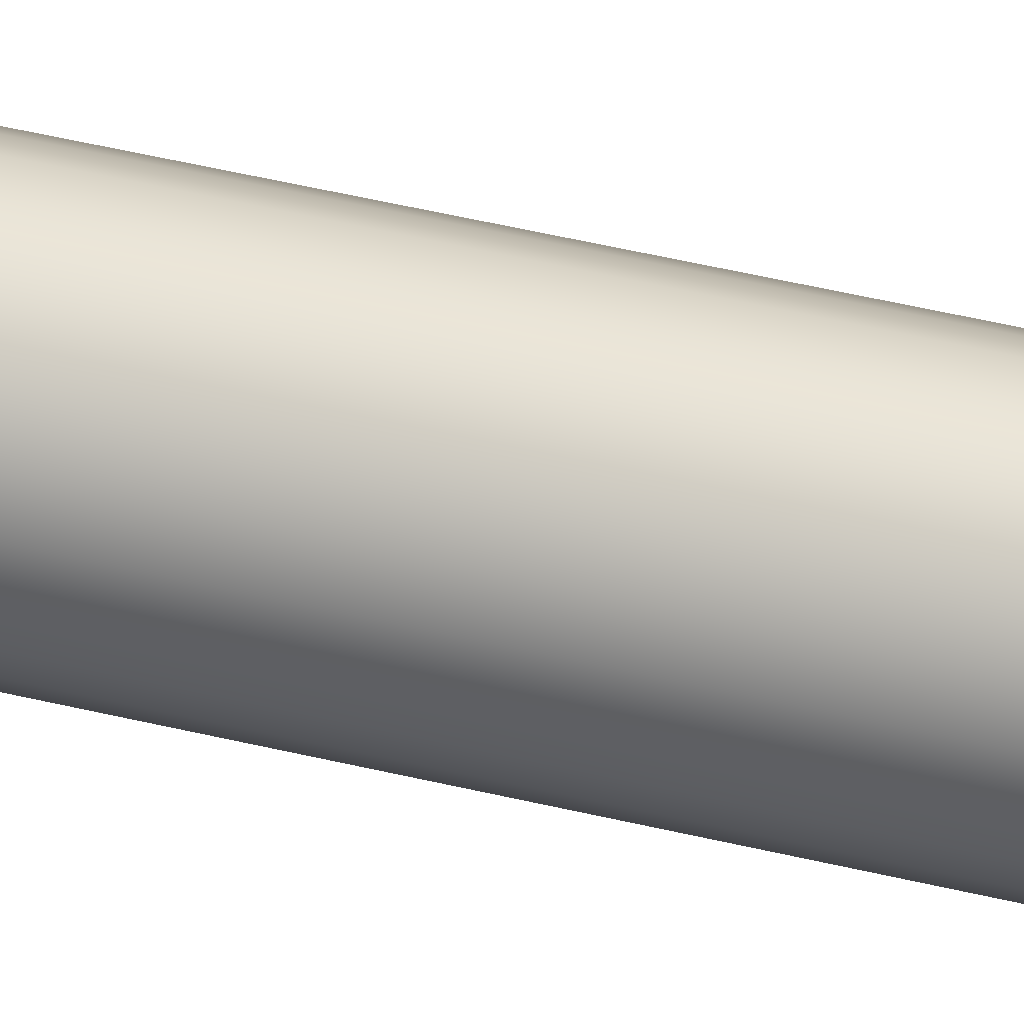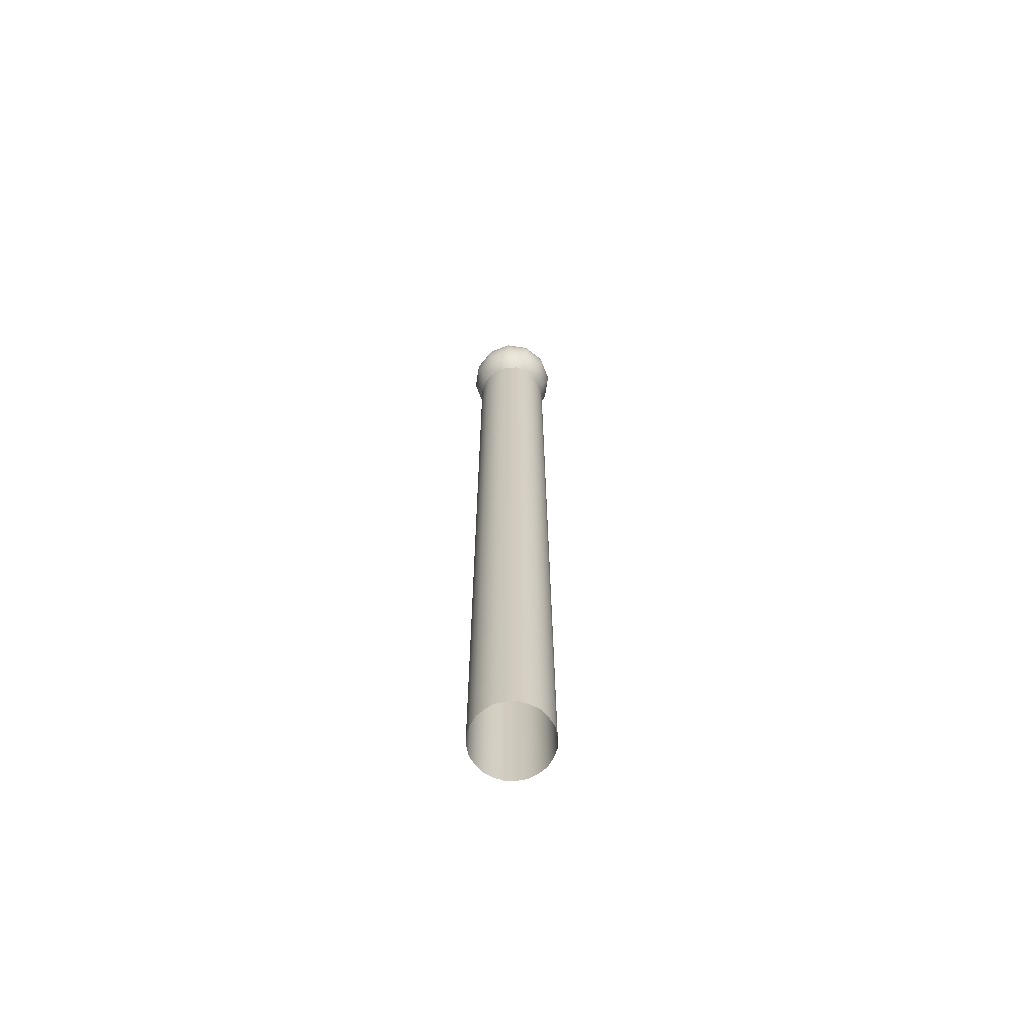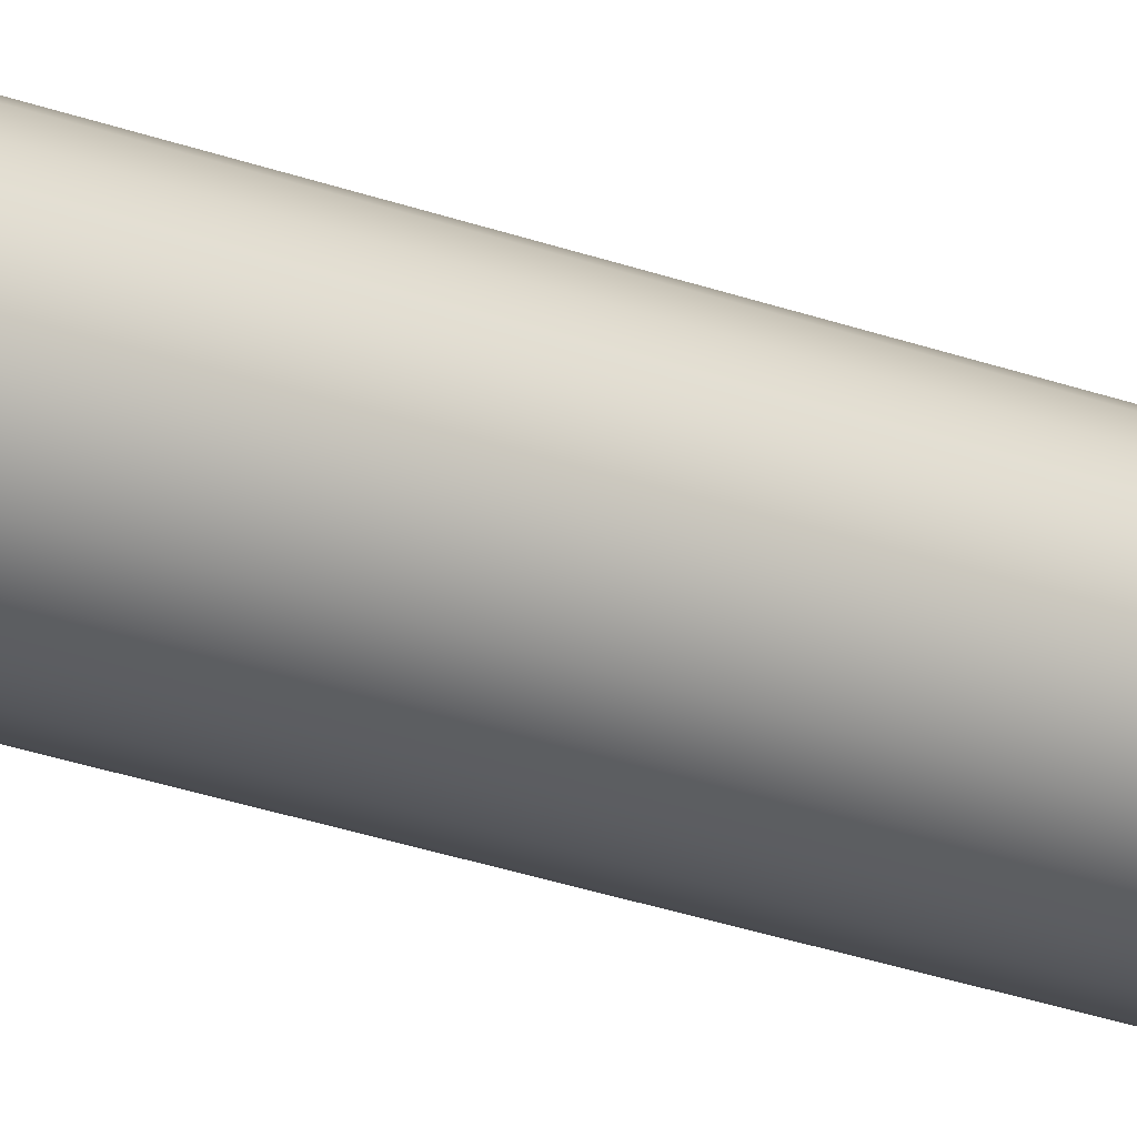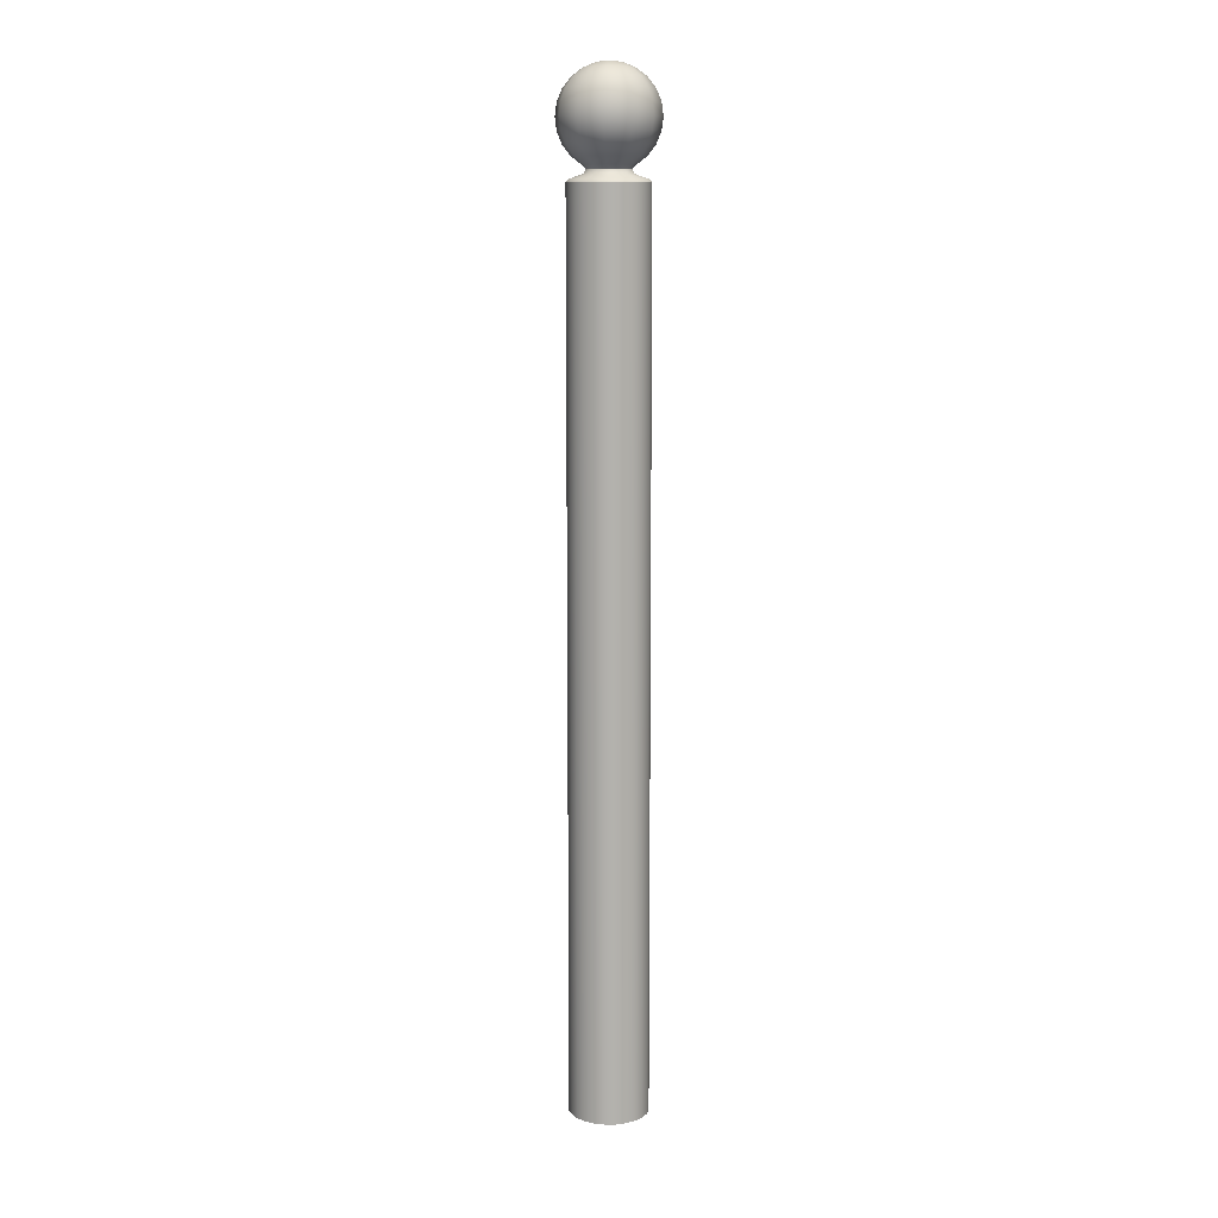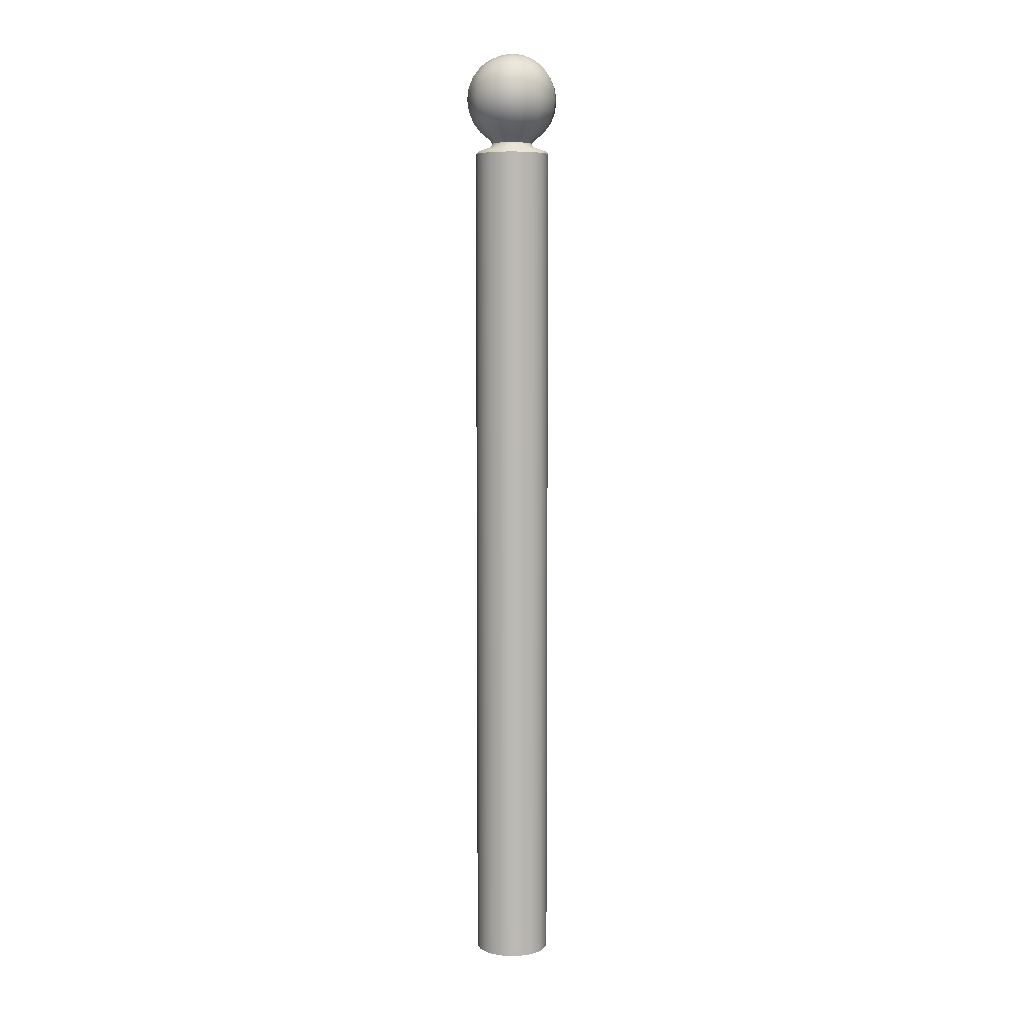
<metadata>
{"format":"obj","ext":"obj","renderer":"f3d","projection":"perspective","resolution":1024,"background":"white","views":[{"elev":41.4,"azim":-73.0,"up":"+Z"},{"elev":-66.9,"azim":-83.6,"up":"+Y"},{"elev":-24.9,"azim":-121.7,"up":"+Z"},{"elev":10.8,"azim":125.5,"up":"+Y"},{"elev":6.6,"azim":80.6,"up":"+Y"}]}
</metadata>
<code>
o Bistro_Research_Exterior_Paris_StreetPivot_09_6467
v 3.096 1.806 18.21
v 3.096 0.3594 18.21
v 3.089 0.3594 18.23
v 3.089 1.806 18.23
v 3.088 0.3594 18.25
v 3.088 1.806 18.25
v 3.089 0.3594 18.26
v 3.089 1.806 18.26
v 3.096 0.3594 18.28
v 3.096 1.806 18.28
v 3.106 0.3594 18.29
v 3.106 1.806 18.29
v 3.119 0.3594 18.3
v 3.119 1.806 18.3
v 3.135 0.3594 18.31
v 3.135 1.806 18.31
v 3.151 0.3594 18.31
v 3.151 1.806 18.31
v 3.168 0.3594 18.31
v 3.168 1.806 18.31
v 3.183 0.3594 18.3
v 3.183 1.806 18.3
v 3.197 0.3594 18.29
v 3.197 1.806 18.29
v 3.206 0.3594 18.28
v 3.206 1.806 18.28
v 3.213 0.3594 18.26
v 3.213 1.806 18.26
v 3.215 0.3594 18.25
v 3.215 1.806 18.25
v 3.213 0.3594 18.23
v 3.213 1.806 18.23
v 3.206 0.3594 18.21
v 3.206 1.806 18.21
v 3.197 0.3594 18.2
v 3.197 1.806 18.2
v 3.183 0.3594 18.19
v 3.183 1.806 18.19
v 3.168 0.3594 18.18
v 3.168 1.806 18.18
v 3.151 0.3594 18.18
v 3.151 1.806 18.18
v 3.135 0.3594 18.18
v 3.135 1.806 18.18
v 3.119 0.3594 18.19
v 3.119 1.806 18.19
v 3.106 0.3594 18.2
v 3.106 1.806 18.2
v 3.117 1.831 18.23
v 3.127 1.824 18.22
v 3.122 1.824 18.23
v 3.131 1.831 18.21
v 3.134 1.824 18.22
v 3.102 1.843 18.22
v 3.142 1.824 18.21
v 3.123 1.843 18.2
v 3.092 1.86 18.21
v 3.151 1.831 18.21
v 3.151 1.824 18.21
v 3.16 1.824 18.21
v 3.117 1.86 18.19
v 3.085 1.879 18.21
v 3.151 1.843 18.19
v 3.171 1.831 18.21
v 3.168 1.824 18.22
v 3.176 1.824 18.22
v 3.113 1.879 18.18
v 3.082 1.9 18.21
v 3.186 1.831 18.23
v 3.181 1.824 18.23
v 3.185 1.824 18.24
v 3.111 1.9 18.18
v 3.085 1.92 18.21
v 3.151 1.86 18.18
v 3.151 1.879 18.17
v 3.179 1.843 18.2
v 3.186 1.86 18.19
v 3.2 1.843 18.22
v 3.191 1.831 18.25
v 3.186 1.824 18.25
v 3.185 1.824 18.25
v 3.186 1.831 18.27
v 3.181 1.824 18.26
v 3.208 1.843 18.25
v 3.2 1.843 18.27
v 3.211 1.86 18.21
v 3.22 1.86 18.25
v 3.211 1.86 18.28
v 3.19 1.879 18.18
v 3.218 1.879 18.21
v 3.228 1.879 18.25
v 3.218 1.879 18.28
v 3.151 1.9 18.17
v 3.231 1.9 18.25
v 3.22 1.9 18.29
v 3.22 1.9 18.21
v 3.191 1.9 18.18
v 3.228 1.92 18.25
v 3.218 1.92 18.28
v 3.218 1.92 18.21
v 3.19 1.92 18.18
v 3.22 1.939 18.25
v 3.211 1.939 18.28
v 3.211 1.939 18.21
v 3.208 1.956 18.25
v 3.2 1.956 18.27
v 3.2 1.956 18.22
v 3.186 1.939 18.19
v 3.179 1.956 18.2
v 3.191 1.969 18.25
v 3.186 1.969 18.27
v 3.186 1.969 18.23
v 3.172 1.977 18.25
v 3.169 1.977 18.26
v 3.169 1.977 18.24
v 3.151 1.979 18.25
v 3.162 1.977 18.23
v 3.171 1.969 18.21
v 3.151 1.977 18.22
v 3.151 1.969 18.21
v 3.151 1.956 18.19
v 3.141 1.977 18.23
v 3.131 1.969 18.21
v 3.151 1.939 18.18
v 3.123 1.956 18.2
v 3.133 1.977 18.24
v 3.117 1.969 18.23
v 3.117 1.939 18.19
v 3.131 1.977 18.25
v 3.102 1.956 18.22
v 3.111 1.969 18.25
v 3.133 1.977 18.26
v 3.095 1.956 18.25
v 3.117 1.969 18.27
v 3.141 1.977 18.26
v 3.092 1.939 18.21
v 3.102 1.956 18.27
v 3.131 1.969 18.28
v 3.151 1.977 18.27
v 3.162 1.977 18.26
v 3.151 1.969 18.29
v 3.171 1.969 18.28
v 3.123 1.956 18.29
v 3.151 1.956 18.3
v 3.179 1.956 18.29
v 3.117 1.939 18.31
v 3.186 1.939 18.31
v 3.151 1.939 18.31
v 3.19 1.92 18.31
v 3.151 1.92 18.32
v 3.191 1.9 18.31
v 3.151 1.9 18.33
v 3.113 1.92 18.31
v 3.111 1.9 18.31
v 3.19 1.879 18.31
v 3.151 1.879 18.32
v 3.186 1.86 18.31
v 3.151 1.86 18.31
v 3.113 1.879 18.31
v 3.117 1.86 18.31
v 3.179 1.843 18.29
v 3.151 1.843 18.3
v 3.171 1.831 18.28
v 3.176 1.824 18.27
v 3.168 1.824 18.28
v 3.16 1.824 18.28
v 3.151 1.831 18.29
v 3.151 1.824 18.28
v 3.142 1.824 18.28
v 3.131 1.831 18.28
v 3.134 1.824 18.28
v 3.127 1.824 18.27
v 3.123 1.843 18.29
v 3.117 1.831 18.27
v 3.122 1.824 18.26
v 3.118 1.824 18.25
v 3.102 1.843 18.27
v 3.111 1.831 18.25
v 3.117 1.824 18.25
v 3.118 1.824 18.24
v 3.095 1.843 18.25
v 3.092 1.86 18.28
v 3.082 1.86 18.25
v 3.085 1.879 18.28
v 3.074 1.879 18.25
v 3.082 1.9 18.29
v 3.072 1.9 18.25
v 3.085 1.92 18.28
v 3.074 1.92 18.25
v 3.092 1.939 18.28
v 3.082 1.939 18.25
v 3.113 1.92 18.18
v 3.151 1.92 18.17
v 3.135 1.81 18.19
v 3.151 1.81 18.19
v 3.121 1.81 18.19
v 3.167 1.81 18.19
v 3.141 1.818 18.21
v 3.161 1.818 18.21
v 3.181 1.81 18.19
v 3.151 1.818 18.21
v 3.194 1.81 18.2
v 3.17 1.818 18.21
v 3.178 1.818 18.22
v 3.204 1.81 18.22
v 3.184 1.818 18.23
v 3.133 1.818 18.21
v 3.124 1.818 18.22
v 3.108 1.81 18.2
v 3.119 1.818 18.23
v 3.099 1.81 18.22
v 3.092 1.81 18.23
v 3.115 1.818 18.24
v 3.091 1.81 18.25
v 3.114 1.818 18.25
v 3.092 1.81 18.26
v 3.115 1.818 18.26
v 3.099 1.81 18.28
v 3.119 1.818 18.26
v 3.108 1.81 18.29
v 3.124 1.818 18.27
v 3.121 1.81 18.3
v 3.133 1.818 18.28
v 3.135 1.81 18.3
v 3.141 1.818 18.28
v 3.151 1.81 18.31
v 3.151 1.818 18.28
v 3.167 1.81 18.3
v 3.161 1.818 18.28
v 3.181 1.81 18.3
v 3.17 1.818 18.28
v 3.194 1.81 18.29
v 3.178 1.818 18.27
v 3.204 1.81 18.28
v 3.184 1.818 18.26
v 3.21 1.81 18.26
v 3.188 1.818 18.26
v 3.212 1.81 18.25
v 3.189 1.818 18.25
v 3.188 1.818 18.24
v 3.21 1.81 18.23
f 1 2 3
f 3 4 1
f 4 3 5
f 5 6 4
f 6 5 7
f 7 8 6
f 8 7 9
f 9 10 8
f 10 9 11
f 11 12 10
f 12 11 13
f 13 14 12
f 14 13 15
f 15 16 14
f 16 15 17
f 17 18 16
f 18 17 19
f 19 20 18
f 20 19 21
f 21 22 20
f 22 21 23
f 23 24 22
f 24 23 25
f 25 26 24
f 26 25 27
f 27 28 26
f 28 27 29
f 29 30 28
f 30 29 31
f 31 32 30
f 32 31 33
f 33 34 32
f 34 33 35
f 35 36 34
f 36 35 37
f 37 38 36
f 38 37 39
f 39 40 38
f 40 39 41
f 41 42 40
f 42 41 43
f 43 44 42
f 44 43 45
f 45 46 44
f 46 45 47
f 47 48 46
f 48 47 2
f 2 1 48
f 49 50 51
f 49 52 50
f 52 53 50
f 52 49 54
f 52 55 53
f 54 56 52
f 56 54 57
f 52 58 55
f 58 52 56
f 58 59 55
f 58 60 59
f 57 61 56
f 61 57 62
f 56 63 58
f 63 56 61
f 58 64 60
f 64 58 63
f 64 65 60
f 64 66 65
f 62 67 61
f 67 62 68
f 64 69 66
f 69 70 66
f 69 71 70
f 68 72 67
f 72 68 73
f 74 61 67
f 61 74 63
f 75 67 72
f 67 75 74
f 63 76 64
f 76 63 74
f 69 64 76
f 74 77 76
f 77 74 75
f 76 78 69
f 78 76 77
f 69 79 71
f 79 69 78
f 79 80 71
f 79 81 80
f 82 83 81
f 79 82 81
f 82 79 84
f 78 84 79
f 84 85 82
f 84 78 86
f 77 86 78
f 85 84 87
f 86 87 84
f 87 88 85
f 86 77 89
f 75 89 77
f 87 86 90
f 89 90 86
f 88 87 91
f 90 91 87
f 91 92 88
f 89 75 93
f 72 93 75
f 92 91 94
f 94 95 92
f 91 90 96
f 96 94 91
f 90 89 97
f 97 96 90
f 93 97 89
f 95 94 98
f 98 99 95
f 94 96 100
f 100 98 94
f 96 97 101
f 101 100 96
f 99 98 102
f 102 103 99
f 98 100 104
f 104 102 98
f 103 102 105
f 105 106 103
f 102 104 107
f 107 105 102
f 108 104 100
f 100 101 108
f 109 107 104
f 104 108 109
f 106 105 110
f 110 111 106
f 105 107 112
f 112 110 105
f 111 110 113
f 113 114 111
f 110 112 115
f 115 113 110
f 116 114 113
f 116 113 115
f 117 115 112
f 116 115 117
f 118 112 107
f 112 118 117
f 107 109 118
f 119 117 118
f 116 117 119
f 120 118 109
f 118 120 119
f 109 121 120
f 121 109 108
f 122 119 120
f 116 119 122
f 123 120 121
f 120 123 122
f 108 124 121
f 124 108 101
f 121 125 123
f 125 121 124
f 126 122 123
f 116 122 126
f 127 123 125
f 123 127 126
f 124 128 125
f 129 126 127
f 116 126 129
f 125 130 127
f 130 125 128
f 127 131 129
f 131 127 130
f 132 129 131
f 116 129 132
f 130 133 131
f 131 134 132
f 134 131 133
f 116 132 135
f 135 132 134
f 133 130 136
f 128 136 130
f 133 137 134
f 134 138 135
f 138 134 137
f 116 135 139
f 139 135 138
f 116 139 140
f 116 140 114
f 138 141 139
f 140 139 141
f 114 140 142
f 141 142 140
f 142 111 114
f 141 138 143
f 137 143 138
f 142 141 144
f 143 144 141
f 111 142 145
f 144 145 142
f 145 106 111
f 144 143 146
f 106 145 147
f 147 103 106
f 145 144 148
f 148 147 145
f 146 148 144
f 103 147 149
f 149 99 103
f 147 148 150
f 150 149 147
f 99 149 151
f 151 95 99
f 149 150 152
f 152 151 149
f 153 150 148
f 148 146 153
f 154 152 150
f 150 153 154
f 95 151 155
f 155 92 95
f 151 152 156
f 156 155 151
f 92 155 157
f 157 88 92
f 155 156 158
f 158 157 155
f 159 156 152
f 152 154 159
f 160 158 156
f 156 159 160
f 88 157 161
f 161 85 88
f 157 158 162
f 162 161 157
f 85 161 163
f 163 82 85
f 82 164 83
f 82 163 164
f 163 165 164
f 163 166 165
f 167 163 161
f 163 167 166
f 161 162 167
f 167 168 166
f 167 169 168
f 167 170 169
f 170 167 162
f 170 171 169
f 170 172 171
f 162 173 170
f 173 162 158
f 158 160 173
f 170 174 172
f 174 170 173
f 174 175 172
f 174 176 175
f 177 173 160
f 173 177 174
f 174 178 176
f 178 174 177
f 178 179 176
f 178 180 179
f 49 51 180
f 178 49 180
f 49 178 181
f 177 181 178
f 181 54 49
f 160 182 177
f 181 177 182
f 182 160 159
f 54 181 183
f 182 183 181
f 183 57 54
f 159 184 182
f 183 182 184
f 184 159 154
f 57 183 185
f 184 185 183
f 185 62 57
f 154 186 184
f 185 184 186
f 186 154 153
f 62 185 187
f 186 187 185
f 187 68 62
f 153 188 186
f 187 186 188
f 188 153 146
f 68 187 189
f 188 189 187
f 189 73 68
f 146 190 188
f 189 188 190
f 190 146 143
f 143 137 190
f 190 191 189
f 191 190 137
f 73 189 191
f 137 133 191
f 136 191 133
f 191 136 73
f 192 73 136
f 73 192 72
f 136 128 192
f 93 72 192
f 193 192 128
f 192 193 93
f 128 124 193
f 97 93 193
f 101 193 124
f 193 101 97
f 42 44 194
f 194 44 46
f 194 195 42
f 46 196 194
f 42 195 197
f 197 40 42
f 38 40 197
f 195 194 198
f 198 194 196
f 199 197 195
f 197 200 38
f 200 197 199
f 198 201 195
f 195 201 199
f 38 200 202
f 202 36 38
f 34 36 202
f 199 203 200
f 204 202 200
f 200 203 204
f 202 205 34
f 205 202 204
f 203 199 60
f 60 199 201
f 60 65 203
f 201 59 60
f 203 65 66
f 66 204 203
f 55 59 201
f 201 198 55
f 206 204 66
f 204 206 205
f 66 70 206
f 206 70 71
f 55 198 207
f 207 53 55
f 196 207 198
f 50 53 207
f 208 207 196
f 207 208 50
f 196 209 208
f 209 196 46
f 46 48 209
f 209 48 1
f 50 208 210
f 210 51 50
f 208 209 211
f 211 210 208
f 1 211 209
f 180 51 210
f 212 211 1
f 1 4 212
f 212 4 6
f 213 210 211
f 211 212 213
f 210 213 180
f 6 214 212
f 213 212 214
f 180 213 215
f 214 215 213
f 215 179 180
f 176 179 215
f 216 214 6
f 6 8 216
f 216 8 10
f 217 215 214
f 214 216 217
f 215 217 176
f 10 218 216
f 217 216 218
f 176 217 219
f 218 219 217
f 219 175 176
f 172 175 219
f 220 218 10
f 10 12 220
f 220 12 14
f 221 219 218
f 218 220 221
f 219 221 172
f 14 222 220
f 221 220 222
f 172 221 223
f 222 223 221
f 223 171 172
f 169 171 223
f 224 222 14
f 14 16 224
f 224 16 18
f 225 223 222
f 222 224 225
f 223 225 169
f 18 226 224
f 225 224 226
f 169 225 227
f 226 227 225
f 227 168 169
f 166 168 227
f 228 226 18
f 18 20 228
f 228 20 22
f 229 227 226
f 226 228 229
f 227 229 166
f 22 230 228
f 229 228 230
f 166 229 231
f 230 231 229
f 231 165 166
f 164 165 231
f 232 230 22
f 22 24 232
f 232 24 26
f 233 231 230
f 230 232 233
f 231 233 164
f 26 234 232
f 233 232 234
f 164 233 235
f 234 235 233
f 235 83 164
f 81 83 235
f 236 234 26
f 26 28 236
f 236 28 30
f 237 235 234
f 234 236 237
f 235 237 81
f 30 238 236
f 237 236 238
f 81 237 239
f 238 239 237
f 239 80 81
f 71 80 239
f 239 240 71
f 240 239 238
f 71 240 206
f 205 206 240
f 238 241 240
f 240 241 205
f 241 238 30
f 34 205 241
f 30 32 241
f 241 32 34

</code>
